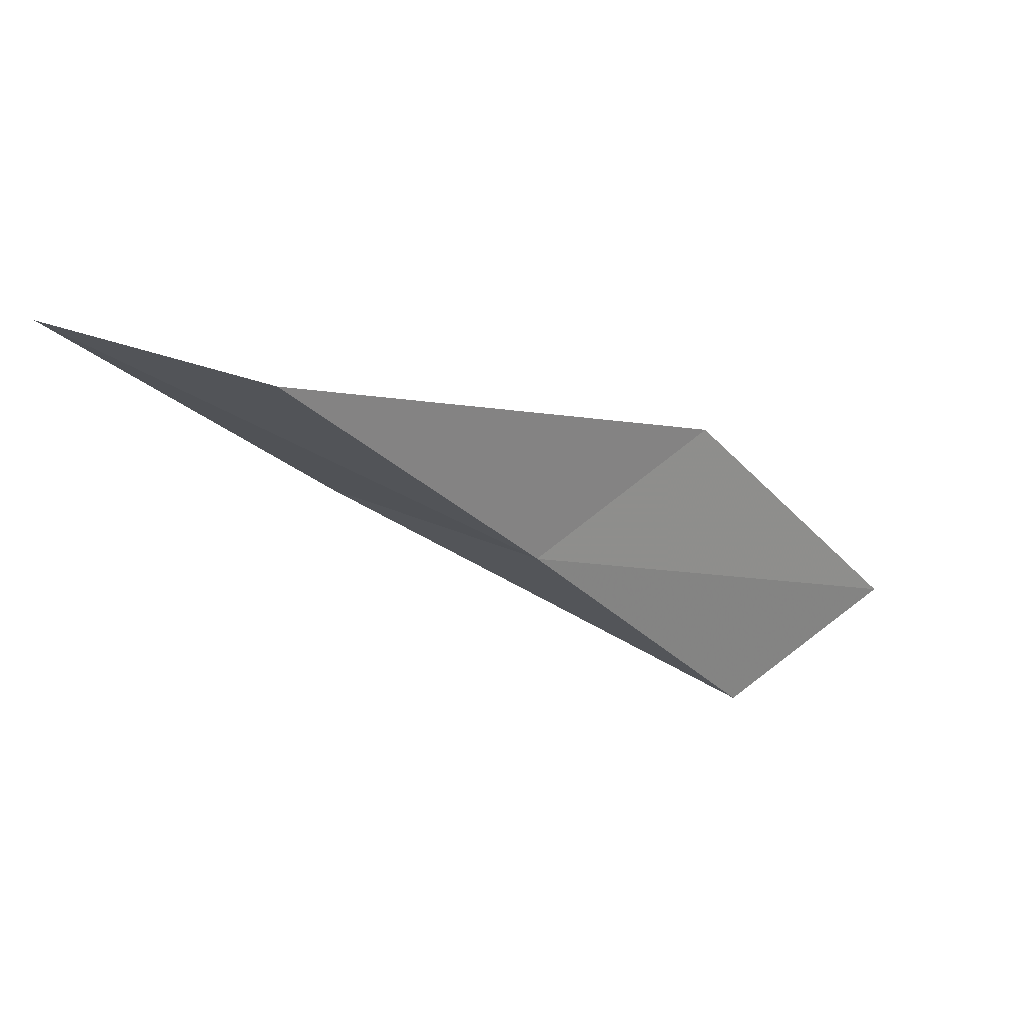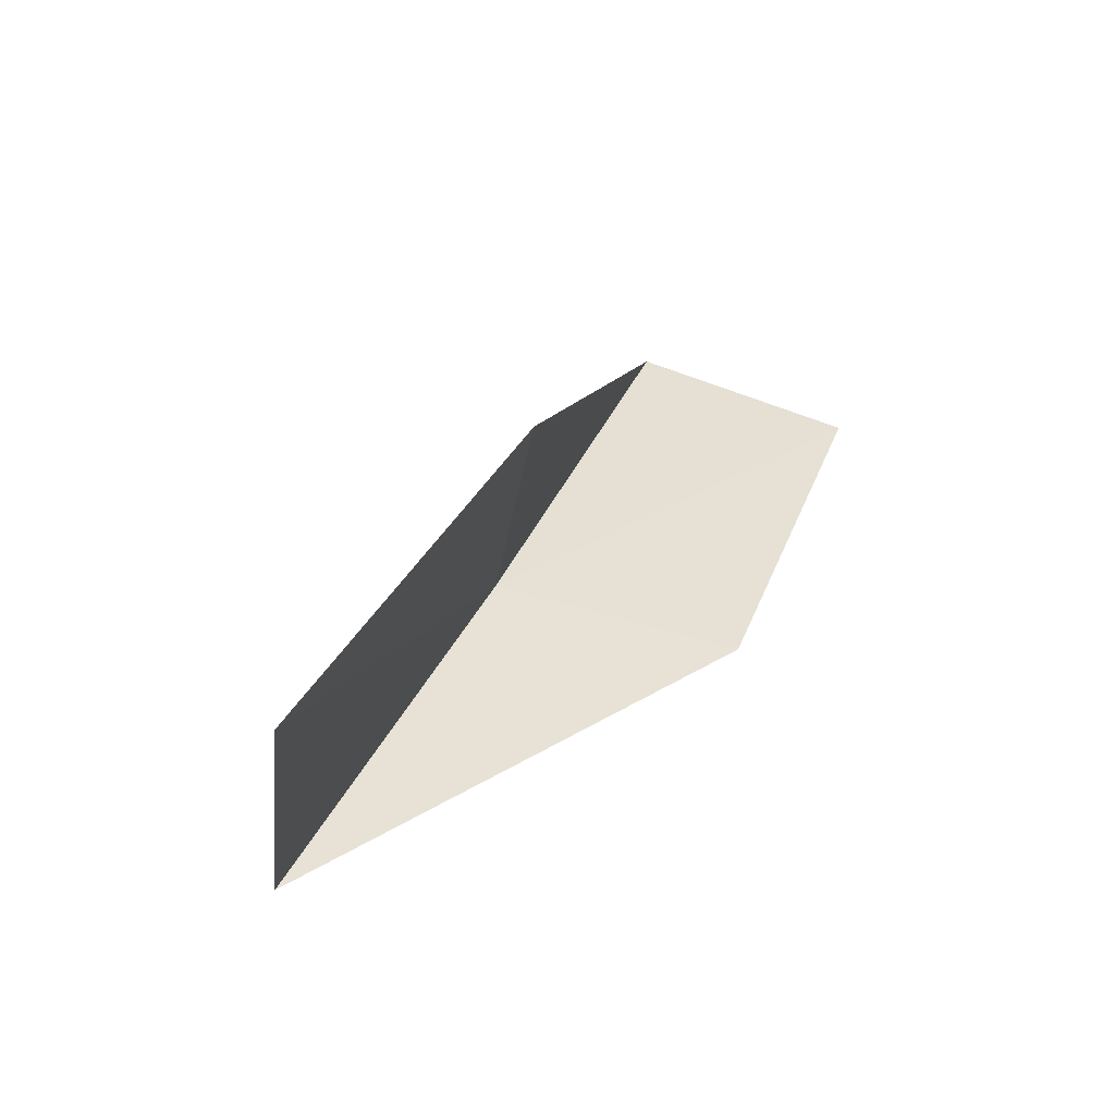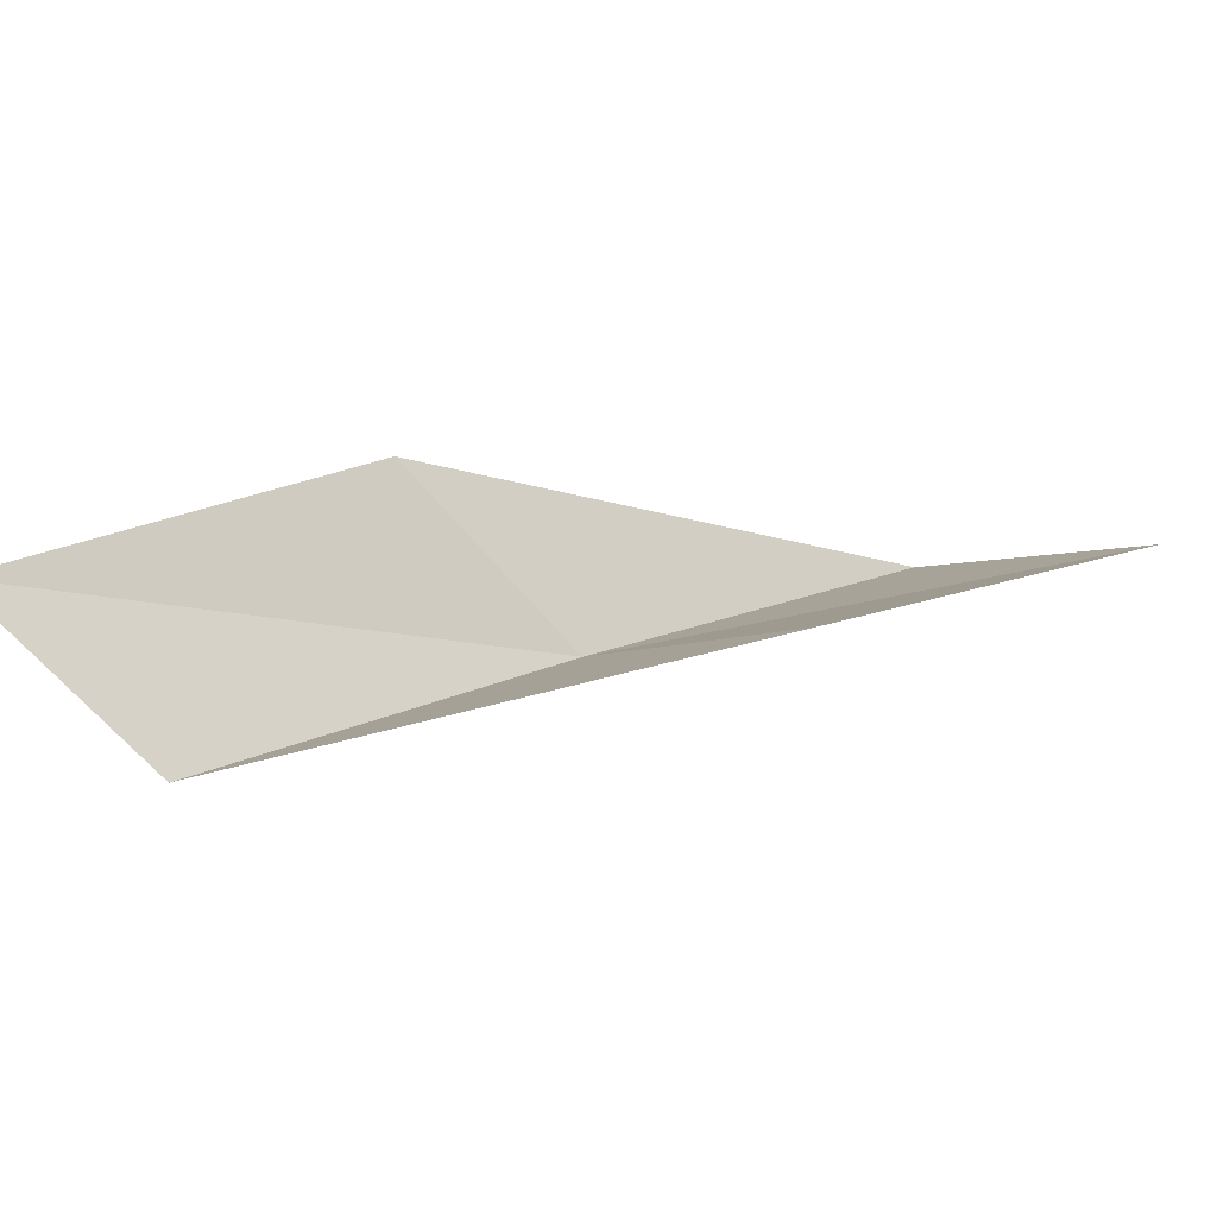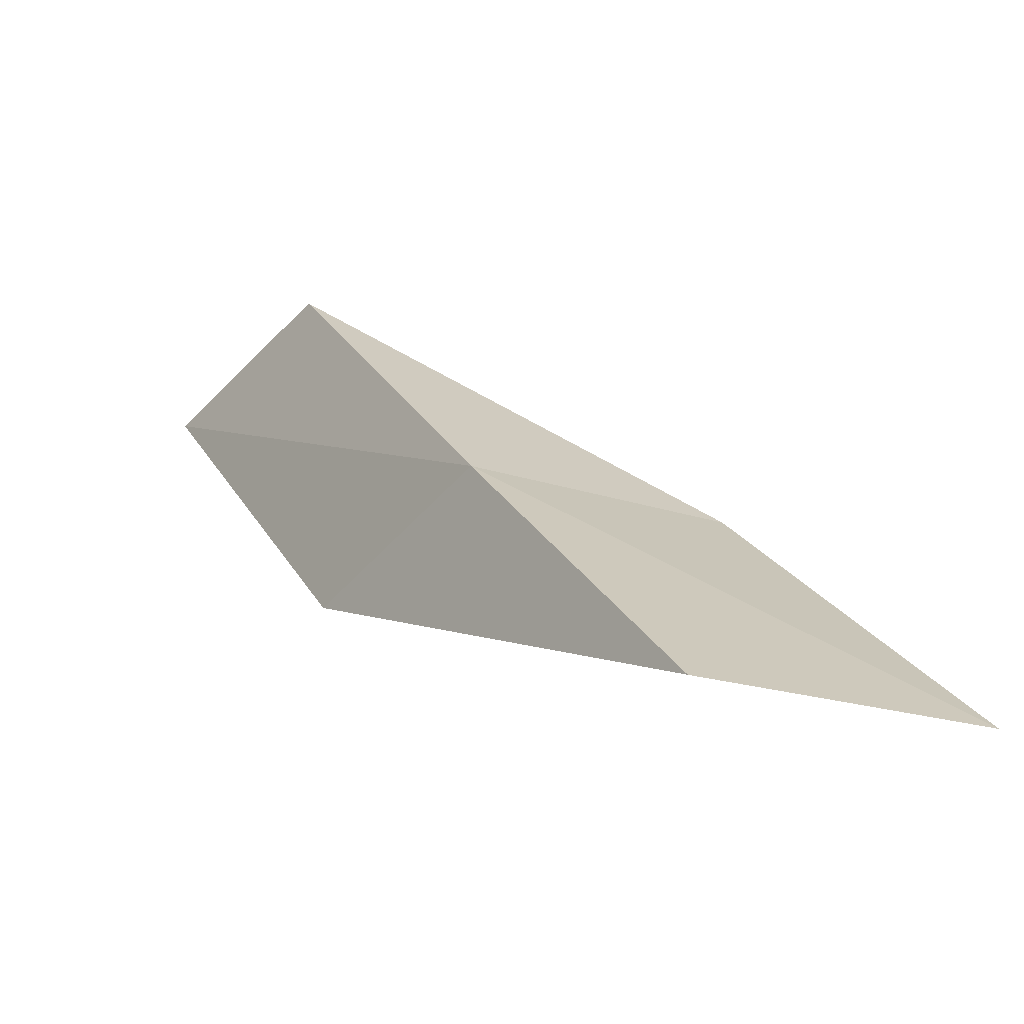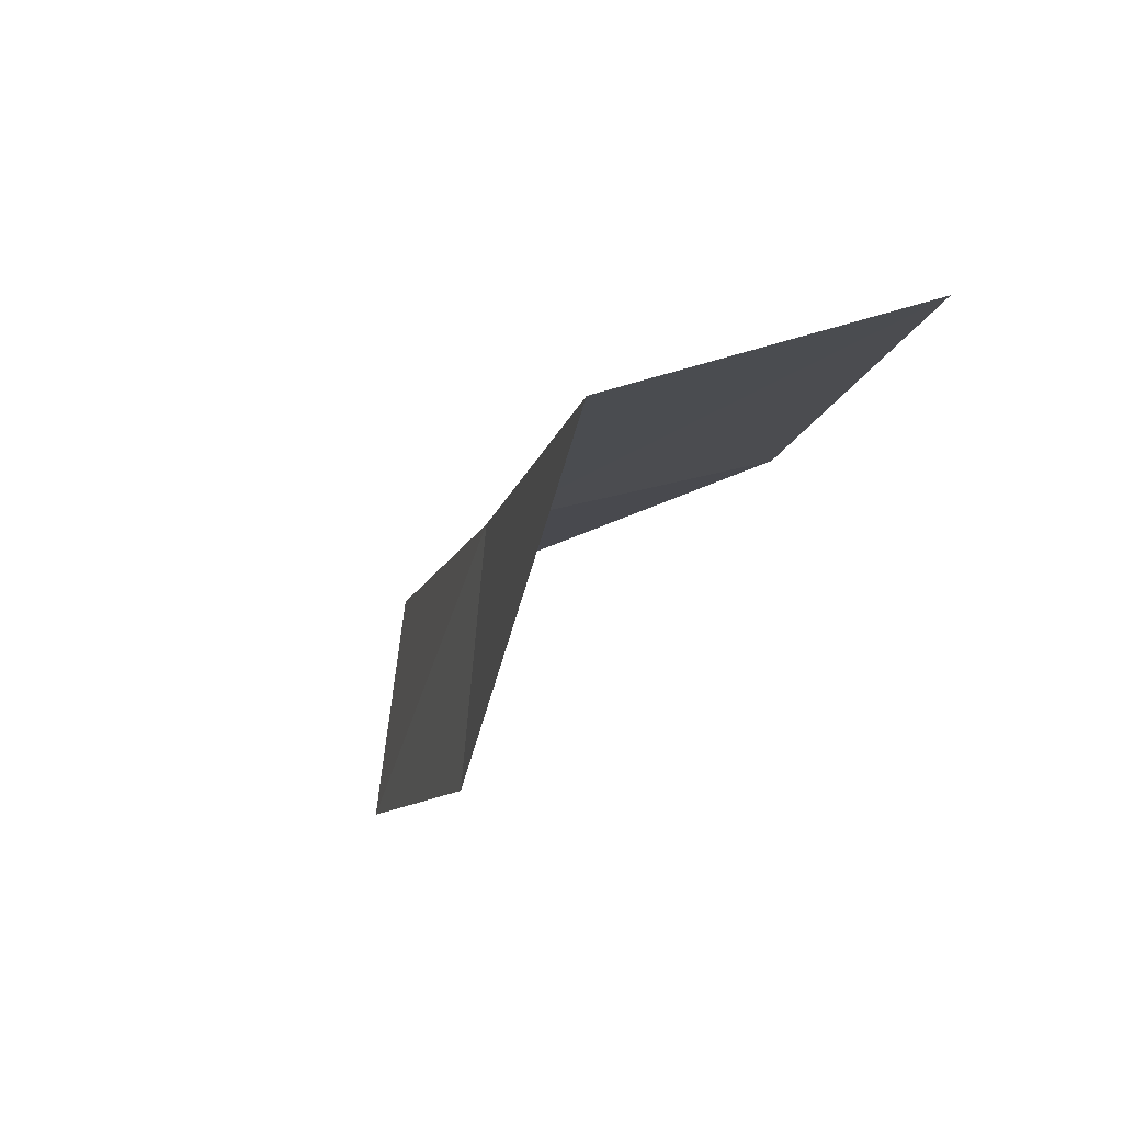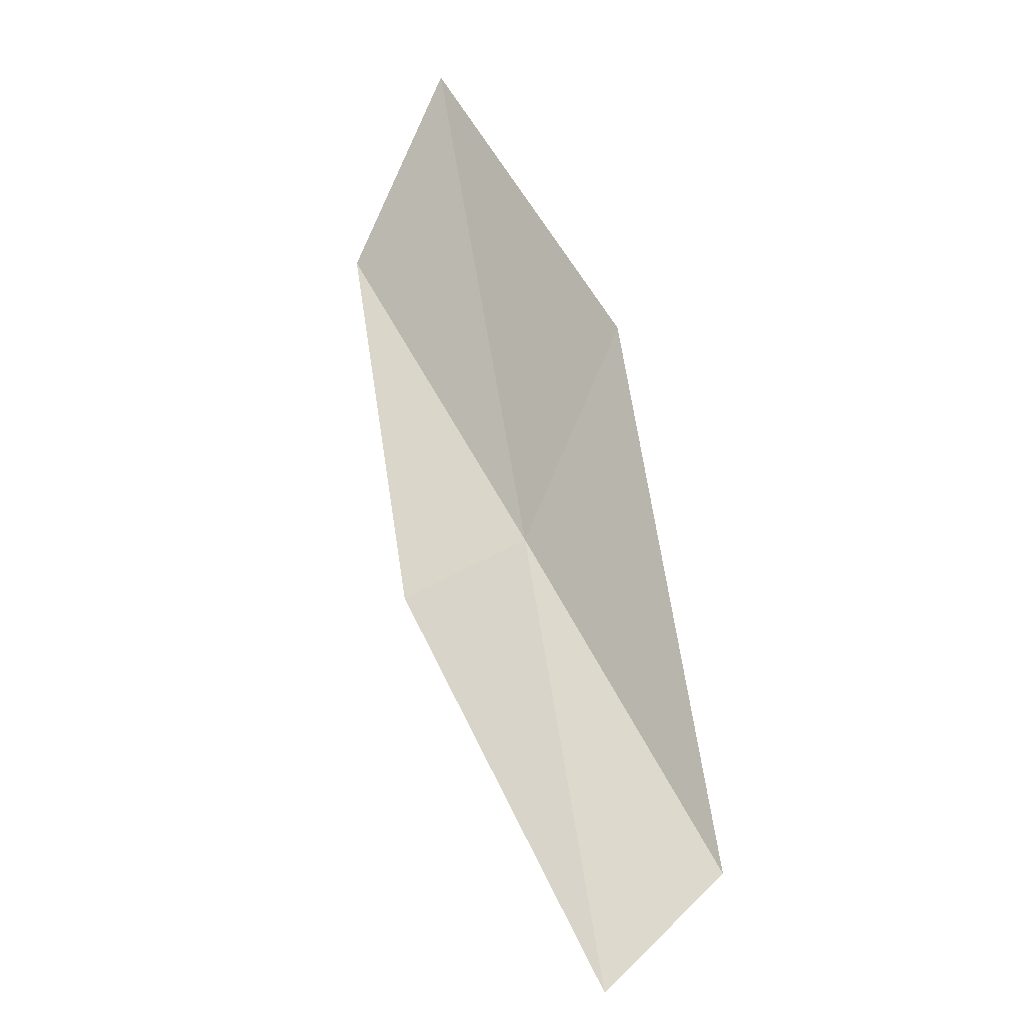
<metadata>
{"format":"obj","ext":"obj","renderer":"f3d","projection":"perspective","resolution":1024,"background":"white","views":[{"elev":-42.8,"azim":-174.2,"up":"+Y"},{"elev":-31.7,"azim":110.2,"up":"+Z"},{"elev":41.1,"azim":25.2,"up":"+Y"},{"elev":-43.6,"azim":10.6,"up":"+Z"},{"elev":-72.2,"azim":41.5,"up":"+Z"},{"elev":47.2,"azim":122.8,"up":"+Y"}]}
</metadata>
<code>
v 37.18 15.28 74.54
v 39.93 16.77 74.54
v 34.71 16.31 79.05
v 32.43 18.21 79.05
v 34.9 17.39 74.54
v 42.59 15.47 70.03
v 39.64 14.05 70.03
f 1 3 2
f 1 5 4
f 1 4 3
f 1 6 7
f 1 2 6
f 1 7 5

</code>
